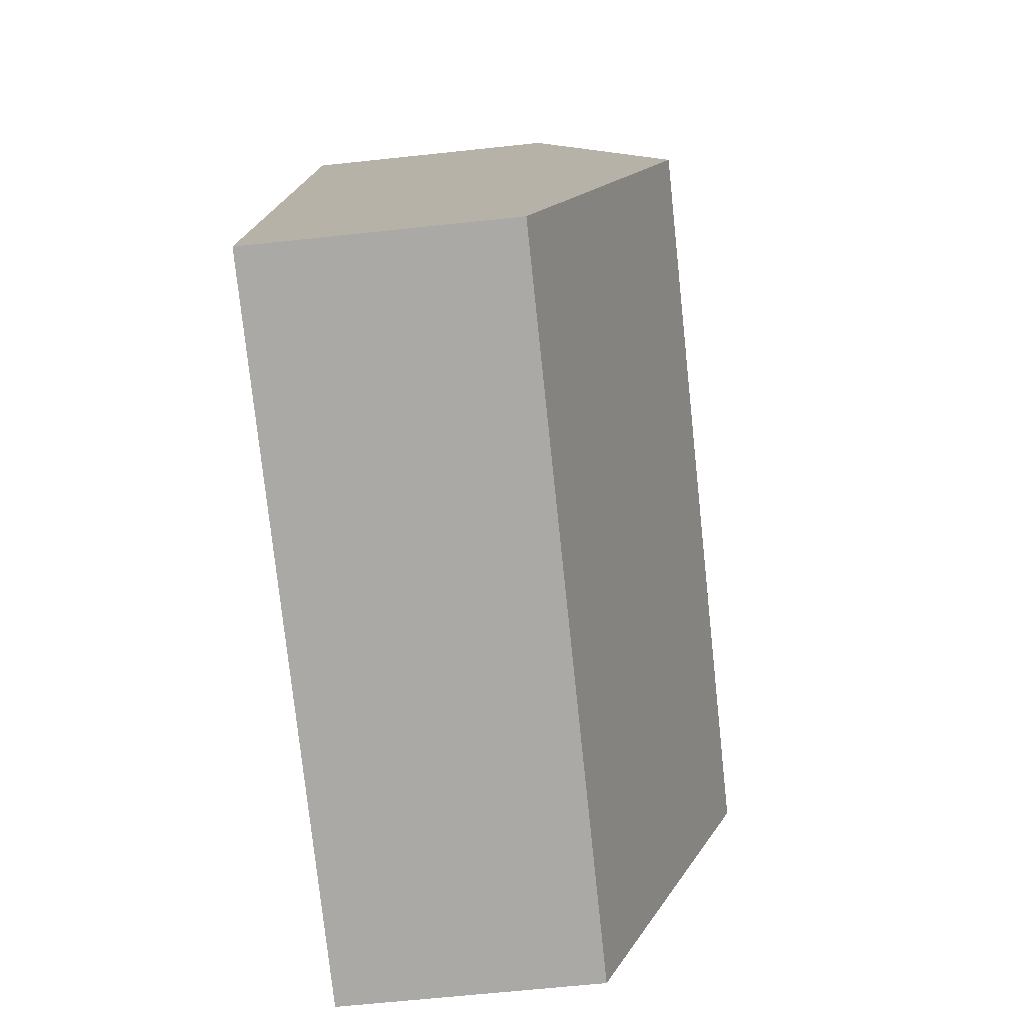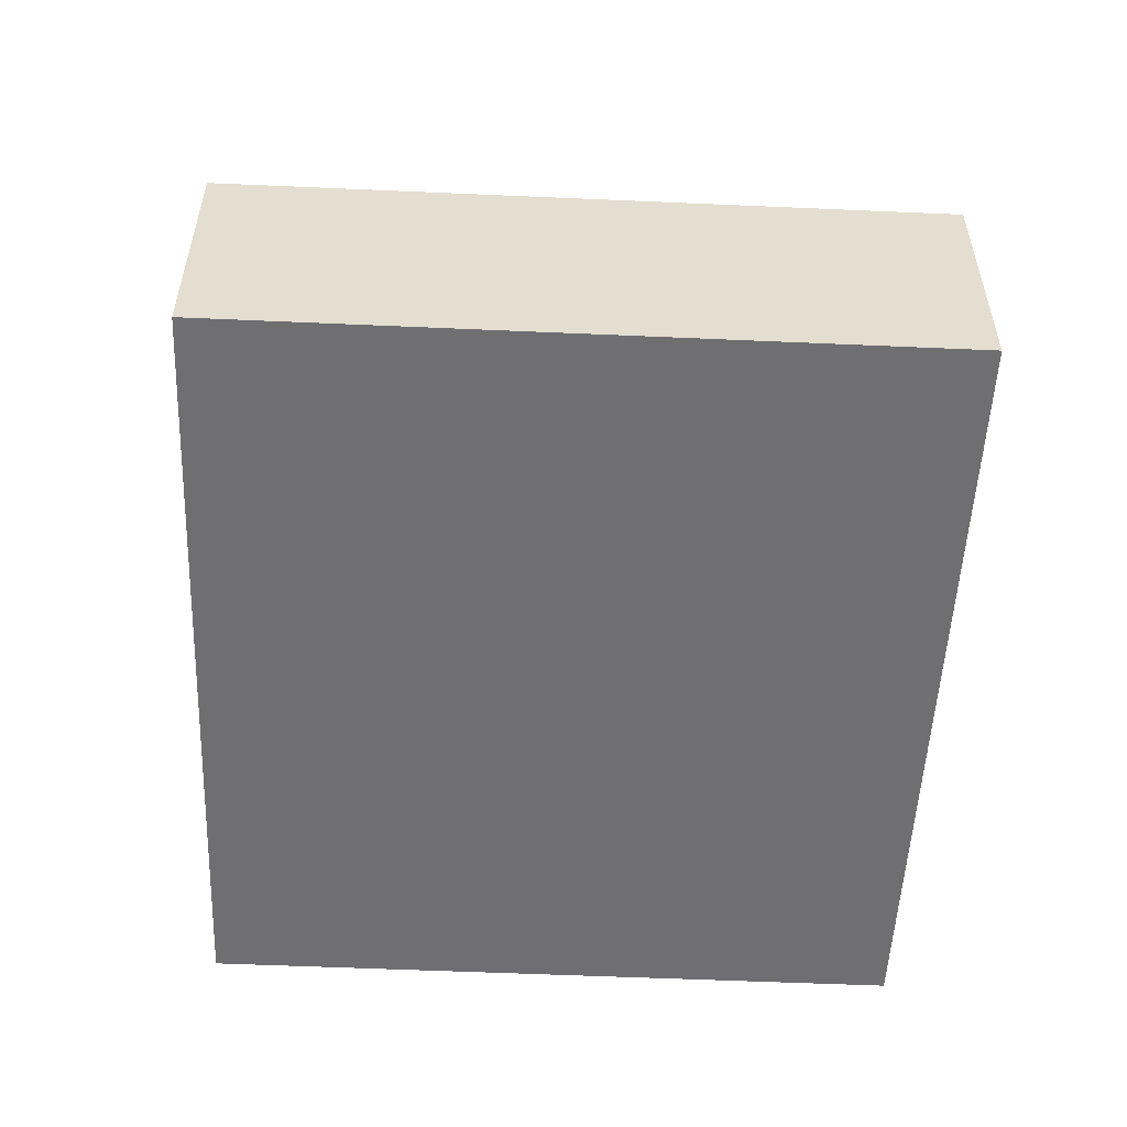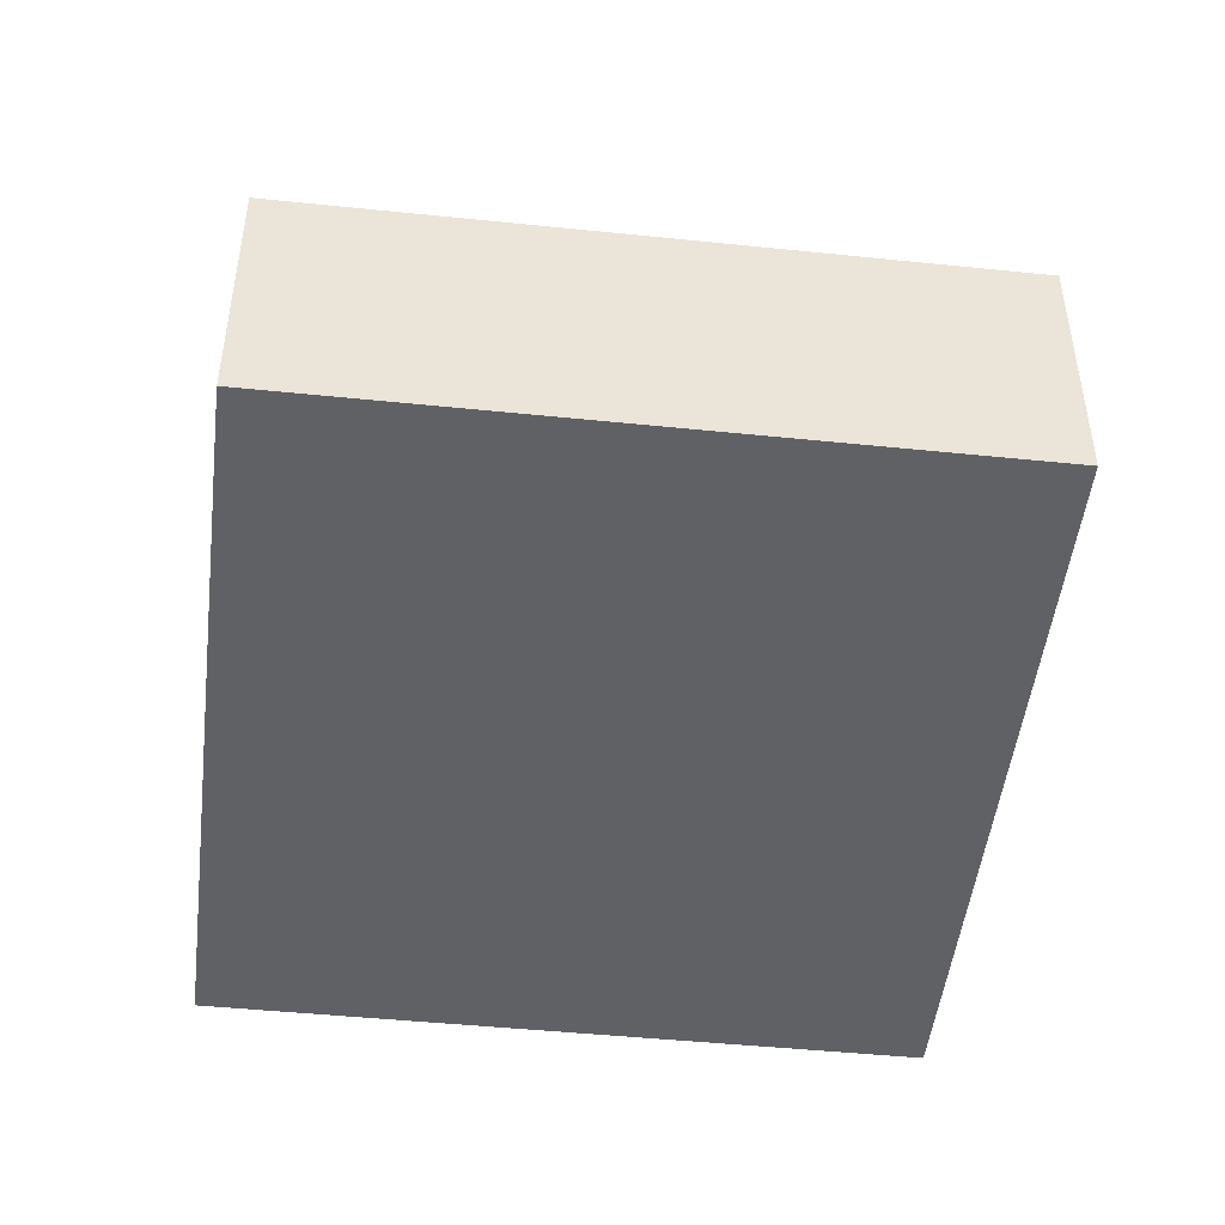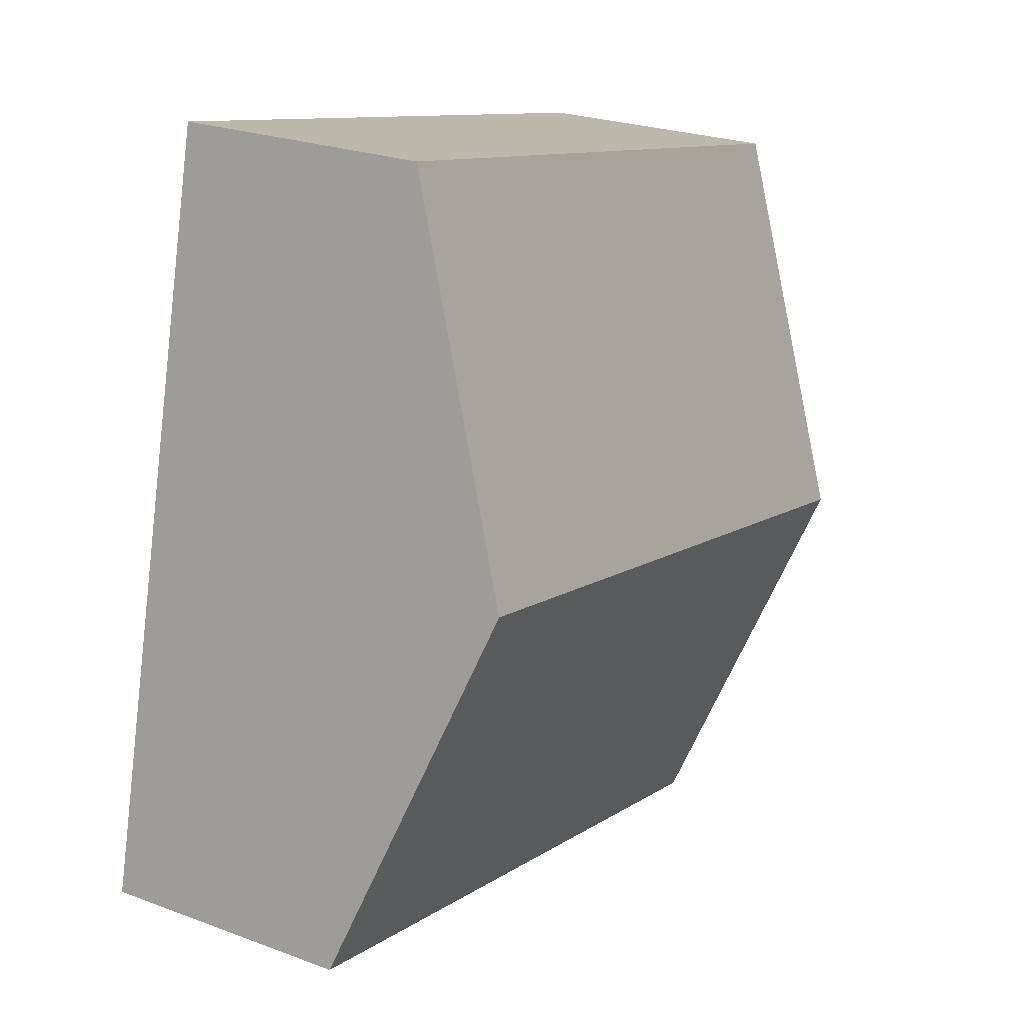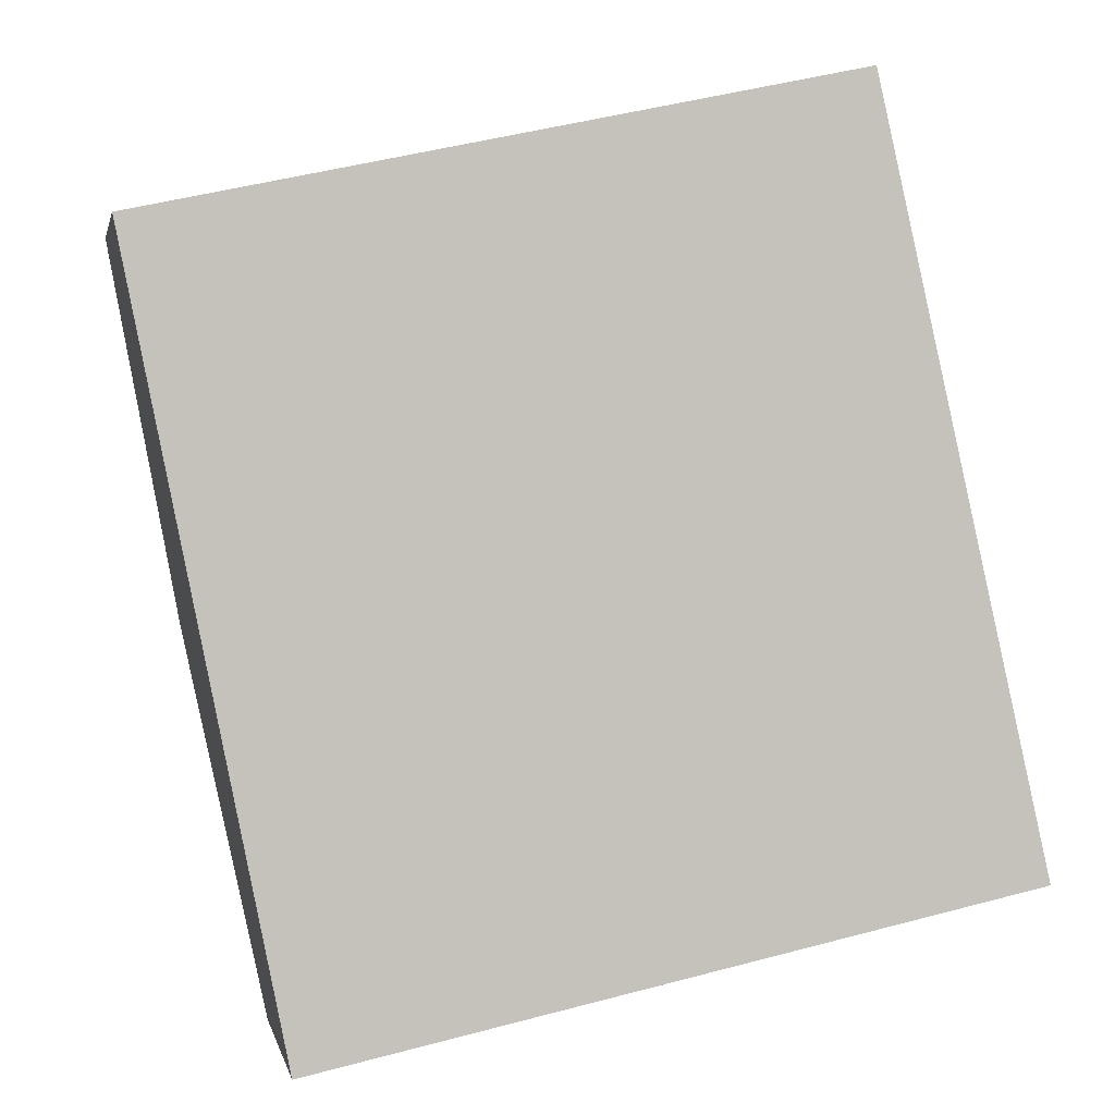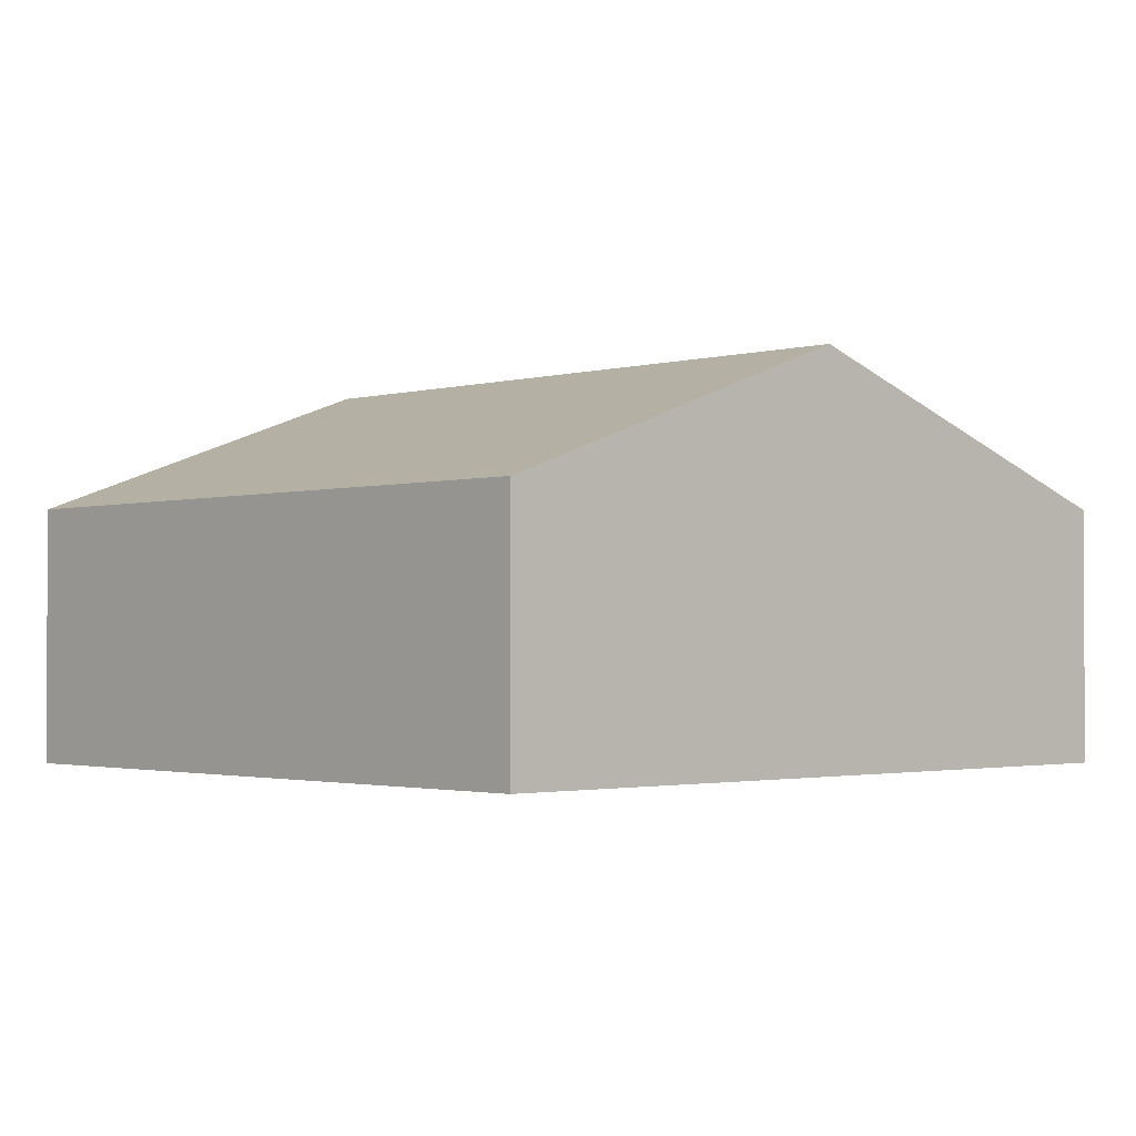
<metadata>
{"format":"obj","ext":"obj","renderer":"f3d","projection":"perspective","resolution":1024,"background":"white","views":[{"elev":-63.8,"azim":96.2,"up":"+Z"},{"elev":-54.7,"azim":165.3,"up":"+Y"},{"elev":-46.8,"azim":-18.7,"up":"+Y"},{"elev":24.3,"azim":121.6,"up":"+Z"},{"elev":1.8,"azim":-11.1,"up":"+Z"},{"elev":-1.7,"azim":34.7,"up":"+Y"}]}
</metadata>
<code>
v  1.62 2.729 -8.068
v  8.212 4.201 -2.456
v  9.128 2.729 -6.467
v  0.81 4.201 -4.034
v  0 2.729 1.671e-16
v  7.296 2.729 1.555
v  0 0 0
v  7.296 -9.522e-17 1.555
v  8.212 1.504e-16 -2.456
v  9.128 3.96e-16 -6.467
v  1.62 4.94e-16 -8.068
v  0.81 2.47e-16 -4.034
g defaultobject
f 1 2 3
f 2 1 4
f 5 2 4
f 2 5 6
f 7 6 5
f 6 7 8
f 8 2 6
f 2 8 9
f 2 9 3
f 3 9 10
f 10 1 3
f 1 10 11
f 4 7 5
f 7 4 1
f 7 1 12
f 12 1 11
f 9 11 10
f 11 9 8
f 11 8 7
f 11 7 12

</code>
